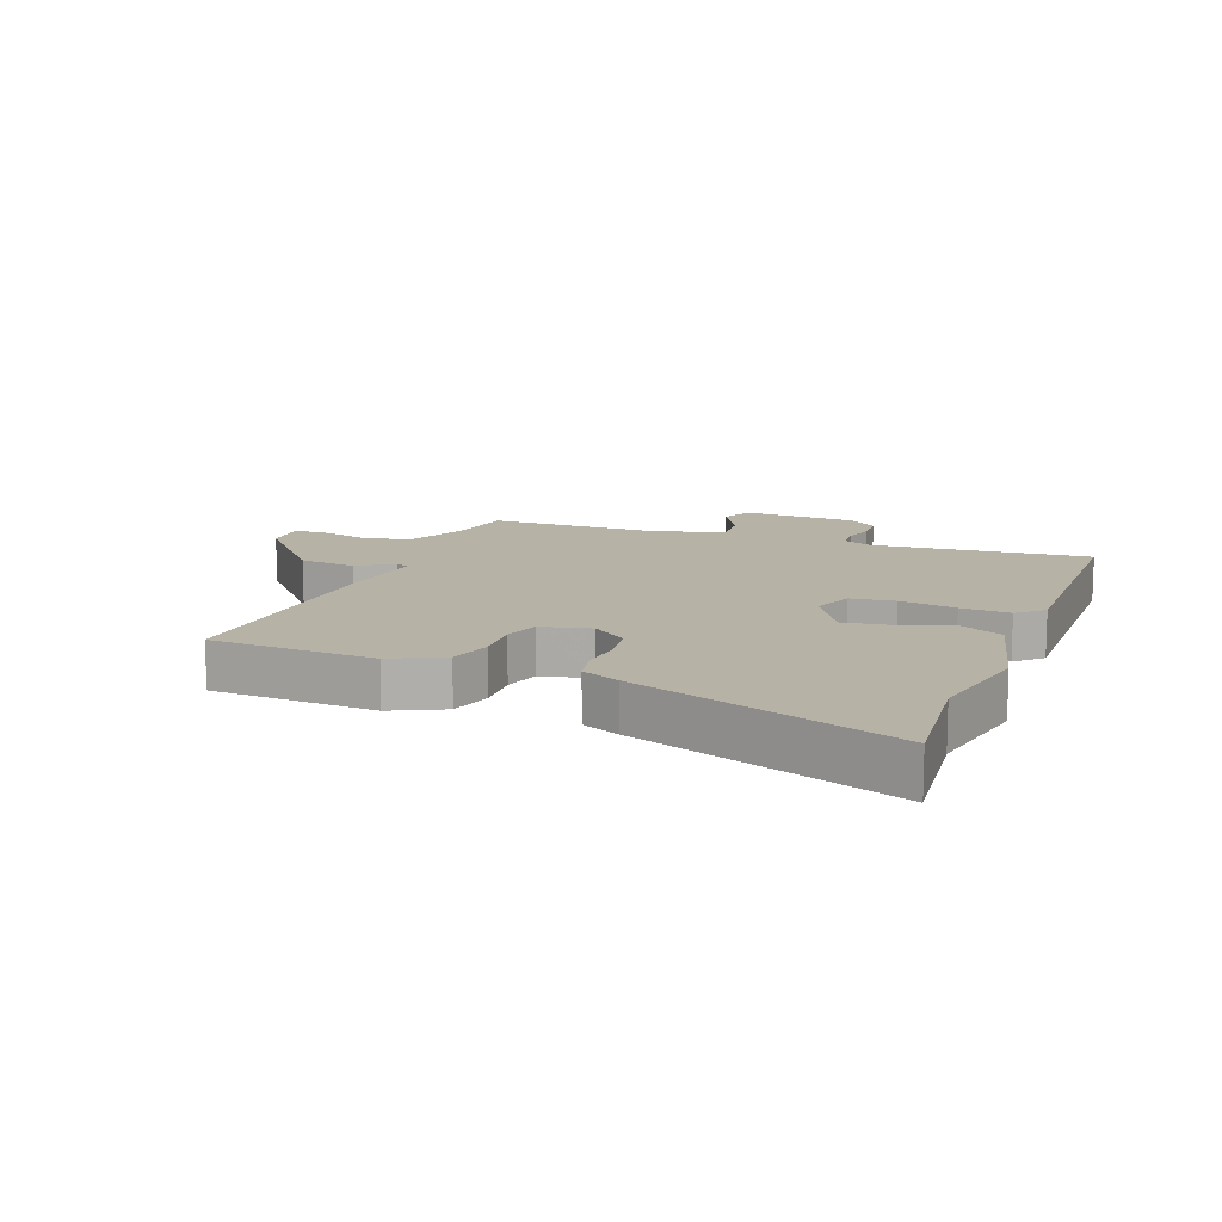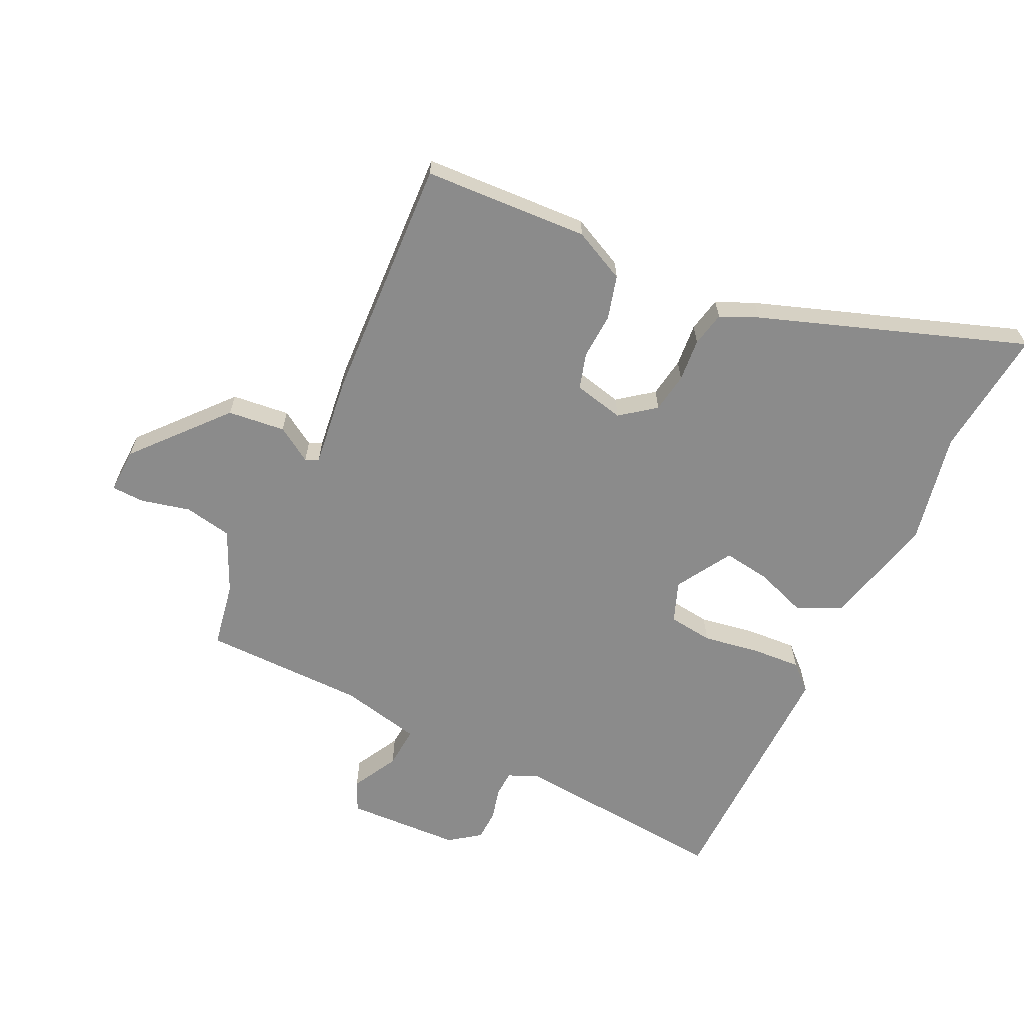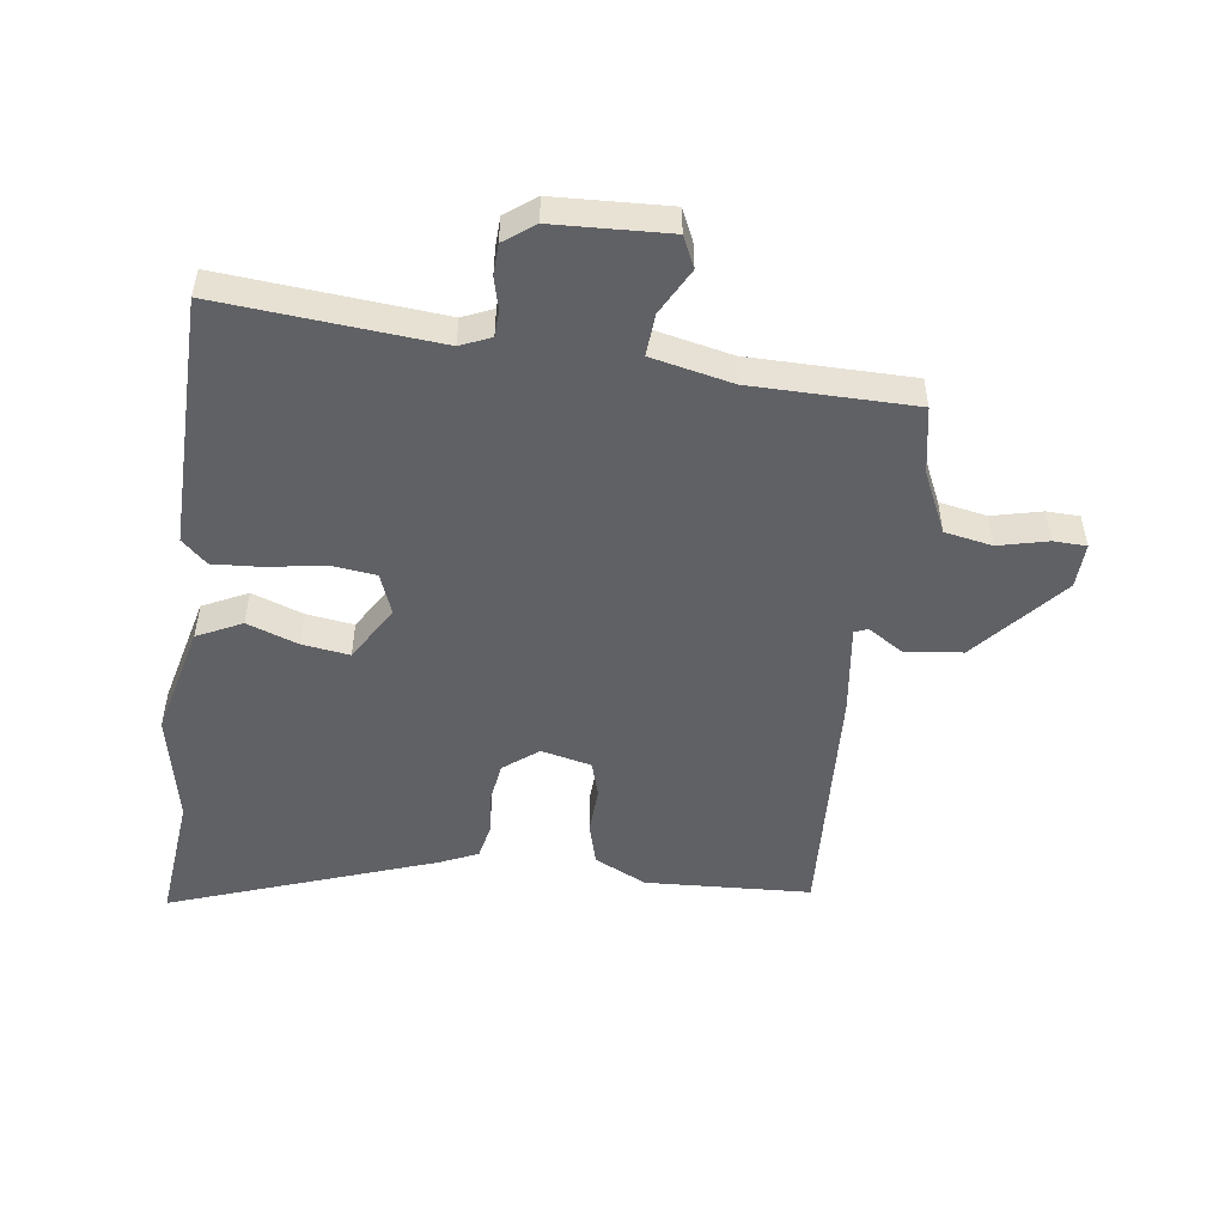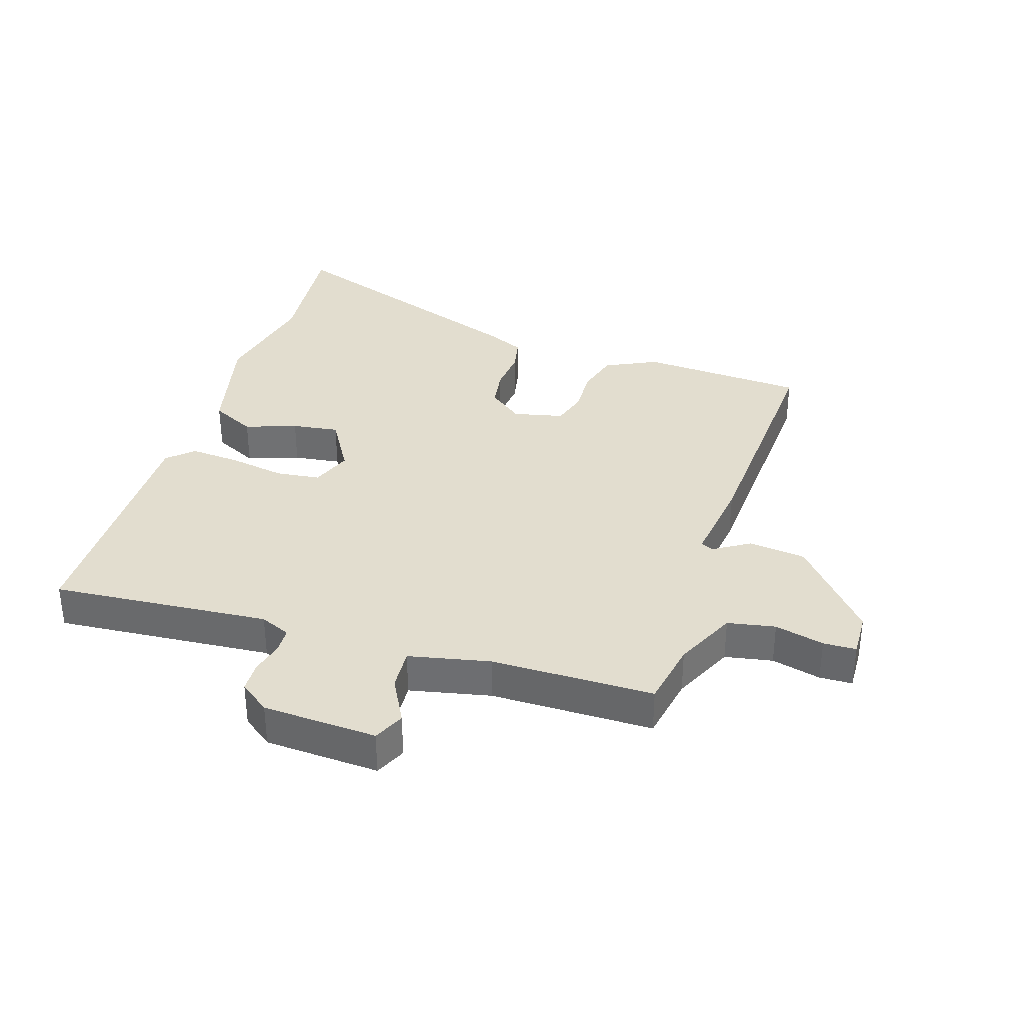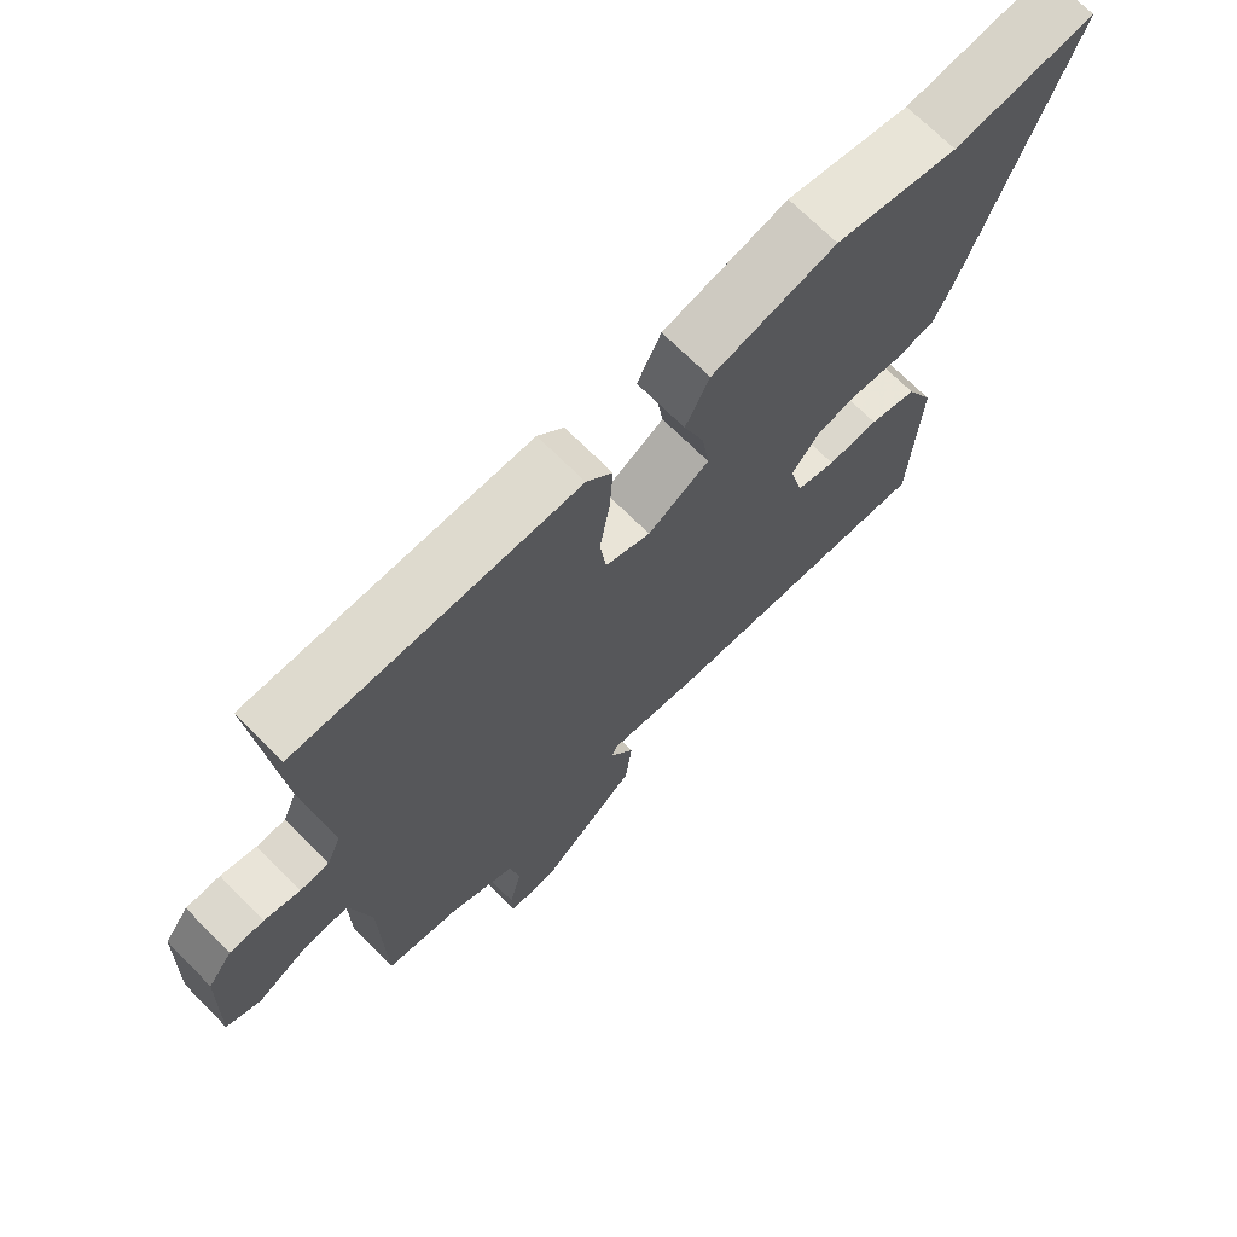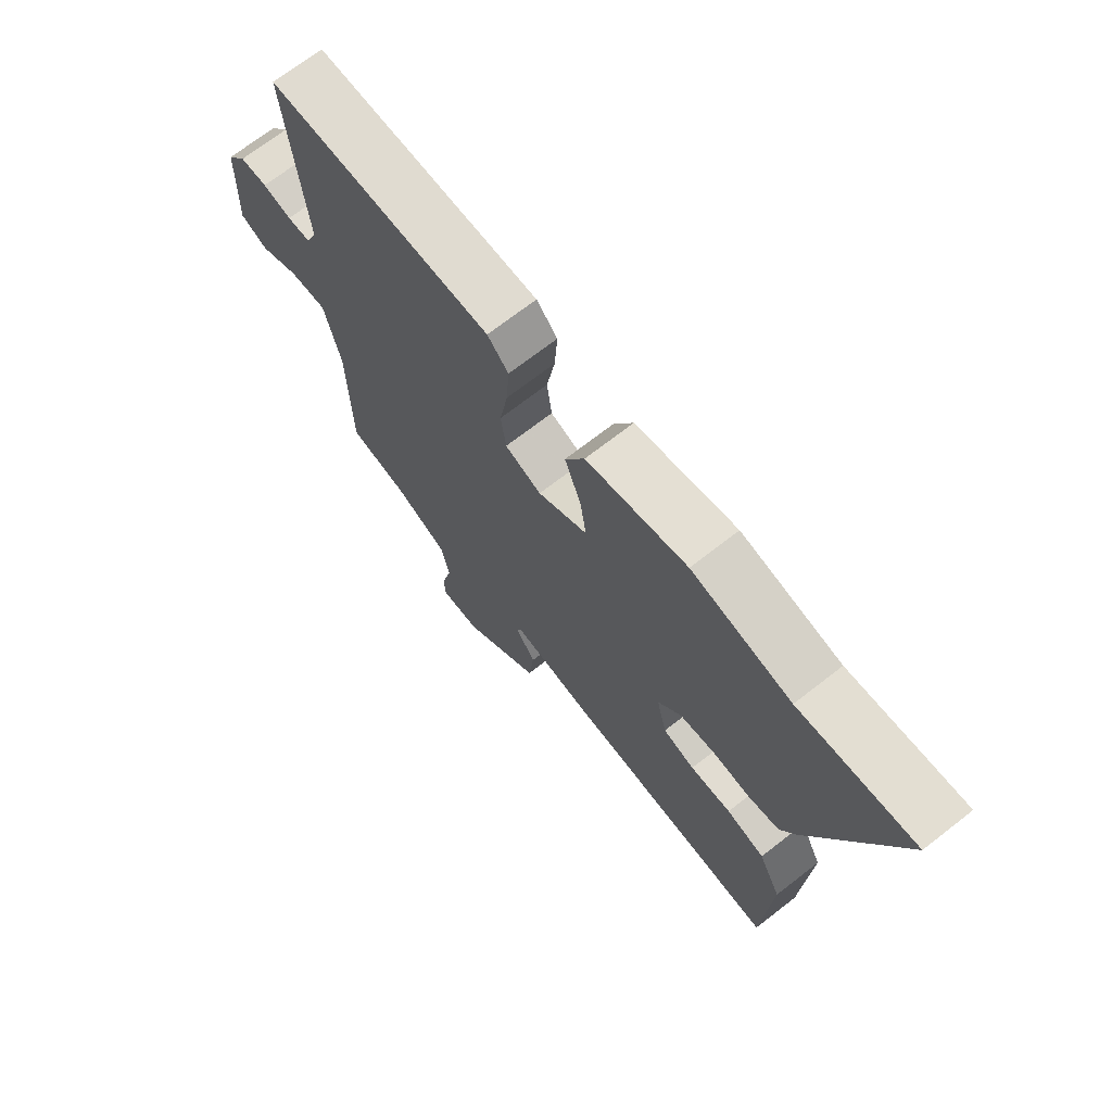
<metadata>
{"format":"obj","ext":"obj","renderer":"f3d","projection":"perspective","resolution":1024,"background":"white","views":[{"elev":12.5,"azim":-69.0,"up":"+Y"},{"elev":-63.9,"azim":-115.4,"up":"+Y"},{"elev":-50.4,"azim":82.5,"up":"+Y"},{"elev":34.9,"azim":108.1,"up":"+Y"},{"elev":70.3,"azim":135.2,"up":"+Z"},{"elev":70.7,"azim":-127.9,"up":"+Z"}]}
</metadata>
<code>
v 0.544 0.07 0.498
v 0.513 0.07 0.146
v 0.534 0.07 0.097
v 0.576 0.07 0.095
v 0.628 0.07 0.108
v 0.678 0.07 0.106
v 0.714 0.07 0.057
v 0.722 0.07 -0.128
v 0.672 0.07 -0.151
v 0.598 0.07 -0.111
v 0.53 0.07 -0.106
v 0.501 0.07 -0.237
v 0.498 0.07 -0.5
v 0.391 0.07 -0.519
v 0.291 0.07 -0.565
v 0.276 0.07 -0.642
v 0.295 0.07 -0.722
v 0.293 0.07 -0.775
v 0.22 0.07 -0.772
v 0.075 0.07 -0.646
v 0.065 0.07 -0.553
v 0.101 0.07 -0.496
v 0.092 0.07 -0.475
v -0.054 0.07 -0.493
v -0.453 0.07 -0.512
v -0.466 0.07 -0.245
v -0.425 0.07 -0.161
v -0.355 0.07 -0.142
v -0.28 0.07 -0.146
v -0.222 0.07 -0.129
v -0.203 0.07 -0.048
v -0.246 0.07 0.008
v -0.31 0.07 0.018
v -0.38 0.07 0.012
v -0.436 0.07 0.024
v -0.463 0.07 0.085
v -0.613 0.07 0.512
v -0.404 0.07 0.49
v -0.224 0.07 0.526
v -0.042 0.07 0.481
v -0.007 0.07 0.409
v -0.037 0.07 0.326
v -0.048 0.07 0.25
v 0.042 0.07 0.196
v 0.108 0.07 0.221
v 0.117 0.07 0.293
v 0.102 0.07 0.384
v 0.097 0.07 0.464
v 0.135 0.07 0.505
v 0.544 0 0.498
v 0.513 0 0.146
v 0.534 0 0.097
v 0.576 0 0.095
v 0.628 0 0.108
v 0.678 0 0.106
v 0.714 0 0.057
v 0.722 0 -0.128
v 0.672 0 -0.151
v 0.598 0 -0.111
v 0.53 0 -0.106
v 0.501 0 -0.237
v 0.498 0 -0.5
v 0.391 0 -0.519
v 0.291 0 -0.565
v 0.276 0 -0.642
v 0.295 0 -0.722
v 0.293 0 -0.775
v 0.22 0 -0.772
v 0.075 0 -0.646
v 0.065 0 -0.553
v 0.101 0 -0.496
v 0.092 0 -0.475
v -0.054 0 -0.493
v -0.453 0 -0.512
v -0.466 0 -0.245
v -0.425 0 -0.161
v -0.355 0 -0.142
v -0.28 0 -0.146
v -0.222 0 -0.129
v -0.203 0 -0.048
v -0.246 0 0.008
v -0.31 0 0.018
v -0.38 0 0.012
v -0.436 0 0.024
v -0.463 0 0.085
v -0.613 0 0.512
v -0.404 0 0.49
v -0.224 0 0.526
v -0.042 0 0.481
v -0.007 0 0.409
v -0.037 0 0.326
v -0.048 0 0.25
v 0.042 0 0.196
v 0.108 0 0.221
v 0.117 0 0.293
v 0.102 0 0.384
v 0.097 0 0.464
v 0.135 0 0.505
f 49 1 2
f 48 49 2
f 47 48 2
f 46 47 2
f 45 46 2 3
f 44 45 3
f 40 41 42
f 39 40 42
f 38 39 42
f 38 42 43
f 37 38 43
f 36 37 43
f 35 36 43
f 34 35 43
f 33 34 43
f 32 33 43 44
f 27 28 29
f 26 27 29
f 25 26 29
f 24 25 29
f 23 24 29
f 23 29 30
f 20 21 22
f 19 20 22
f 18 19 22
f 17 18 22
f 16 17 22
f 15 16 22 23
f 23 30 31
f 15 23 31
f 14 15 31
f 8 9 10
f 7 8 10
f 6 7 10
f 5 6 10
f 4 5 10
f 3 4 10 11
f 44 3 11 12
f 31 32 44
f 14 31 44
f 13 14 44
f 12 13 44
f 51 50 98
f 51 98 97
f 51 97 96
f 51 96 95
f 52 51 95 94
f 52 94 93
f 91 90 89
f 91 89 88
f 91 88 87
f 92 91 87
f 92 87 86
f 92 86 85
f 92 85 84
f 92 84 83
f 92 83 82
f 93 92 82 81
f 78 77 76
f 78 76 75
f 78 75 74
f 78 74 73
f 78 73 72
f 79 78 72
f 71 70 69
f 71 69 68
f 71 68 67
f 71 67 66
f 71 66 65
f 72 71 65 64
f 80 79 72
f 80 72 64
f 80 64 63
f 59 58 57
f 59 57 56
f 59 56 55
f 59 55 54
f 59 54 53
f 60 59 53 52
f 61 60 52 93
f 93 81 80
f 93 80 63
f 93 63 62
f 93 62 61
f 1 50 51 2
f 2 51 52 3
f 3 52 53 4
f 4 53 54 5
f 5 54 55 6
f 6 55 56 7
f 7 56 57 8
f 8 57 58 9
f 9 58 59 10
f 10 59 60 11
f 11 60 61 12
f 12 61 62 13
f 13 62 63 14
f 14 63 64 15
f 15 64 65 16
f 16 65 66 17
f 17 66 67 18
f 18 67 68 19
f 19 68 69 20
f 20 69 70 21
f 21 70 71 22
f 22 71 72 23
f 23 72 73 24
f 24 73 74 25
f 25 74 75 26
f 26 75 76 27
f 27 76 77 28
f 28 77 78 29
f 29 78 79 30
f 30 79 80 31
f 31 80 81 32
f 32 81 82 33
f 33 82 83 34
f 34 83 84 35
f 35 84 85 36
f 36 85 86 37
f 37 86 87 38
f 38 87 88 39
f 39 88 89 40
f 40 89 90 41
f 41 90 91 42
f 42 91 92 43
f 43 92 93 44
f 44 93 94 45
f 45 94 95 46
f 46 95 96 47
f 47 96 97 48
f 48 97 98 49
f 49 98 50 1

</code>
